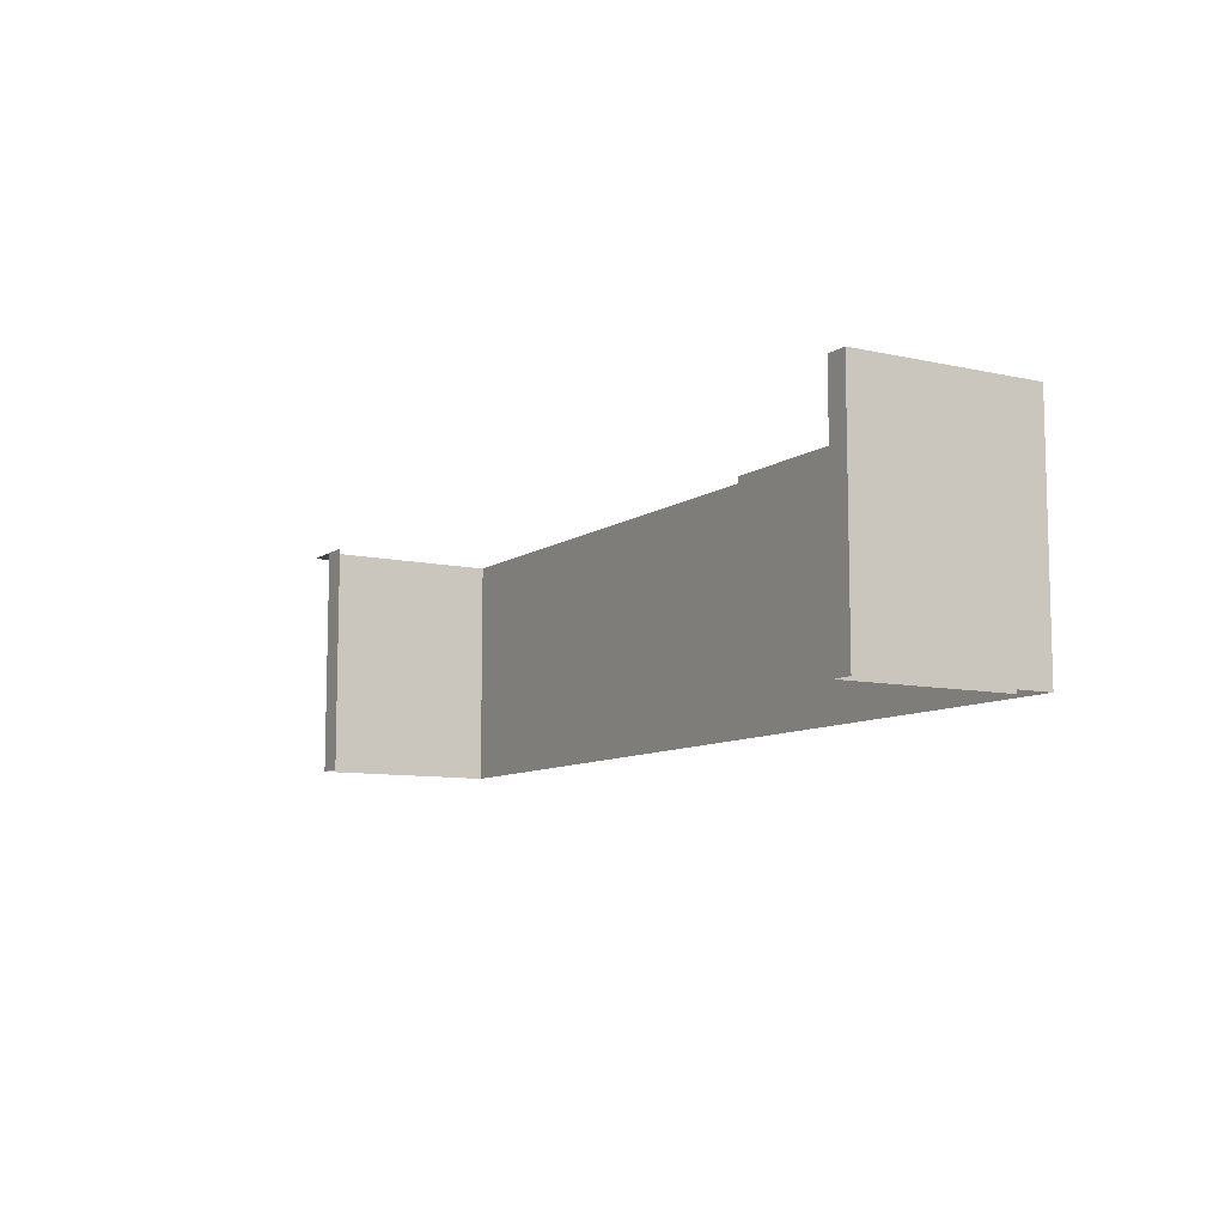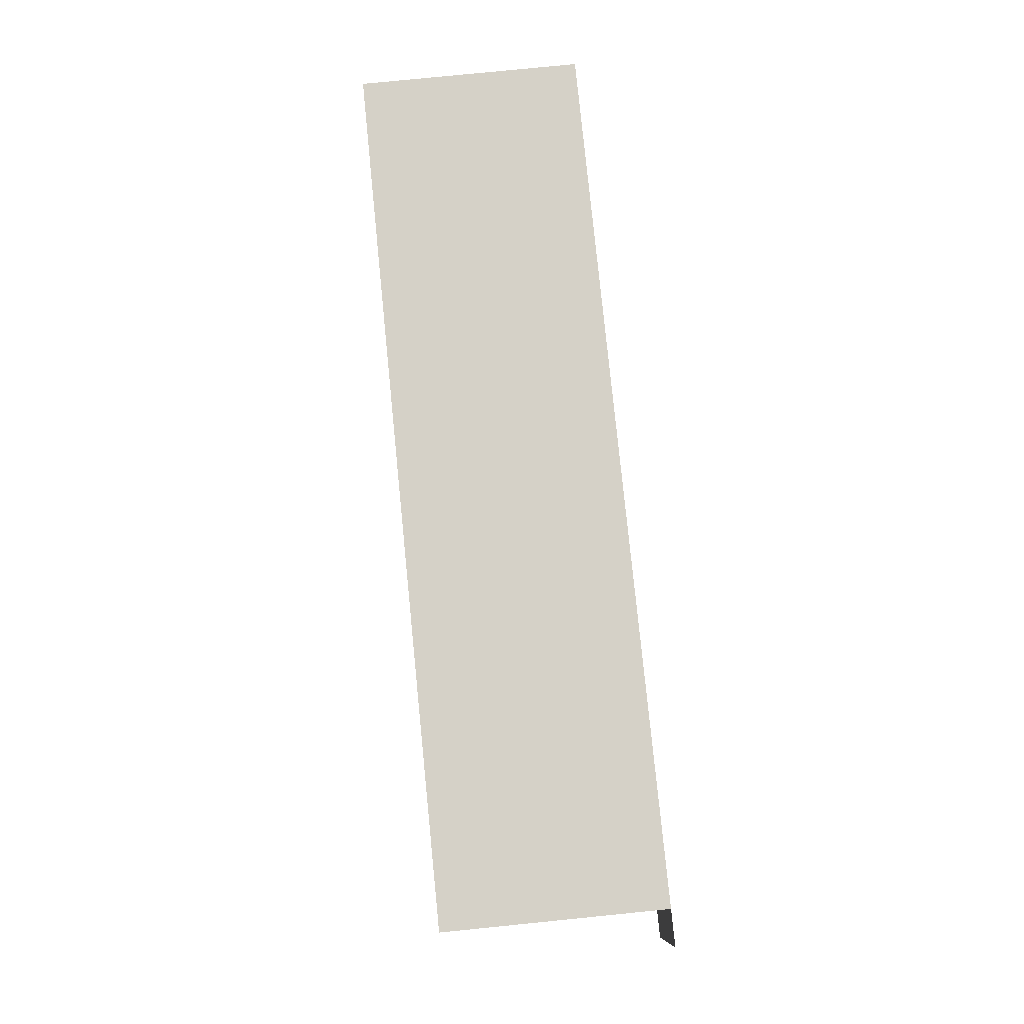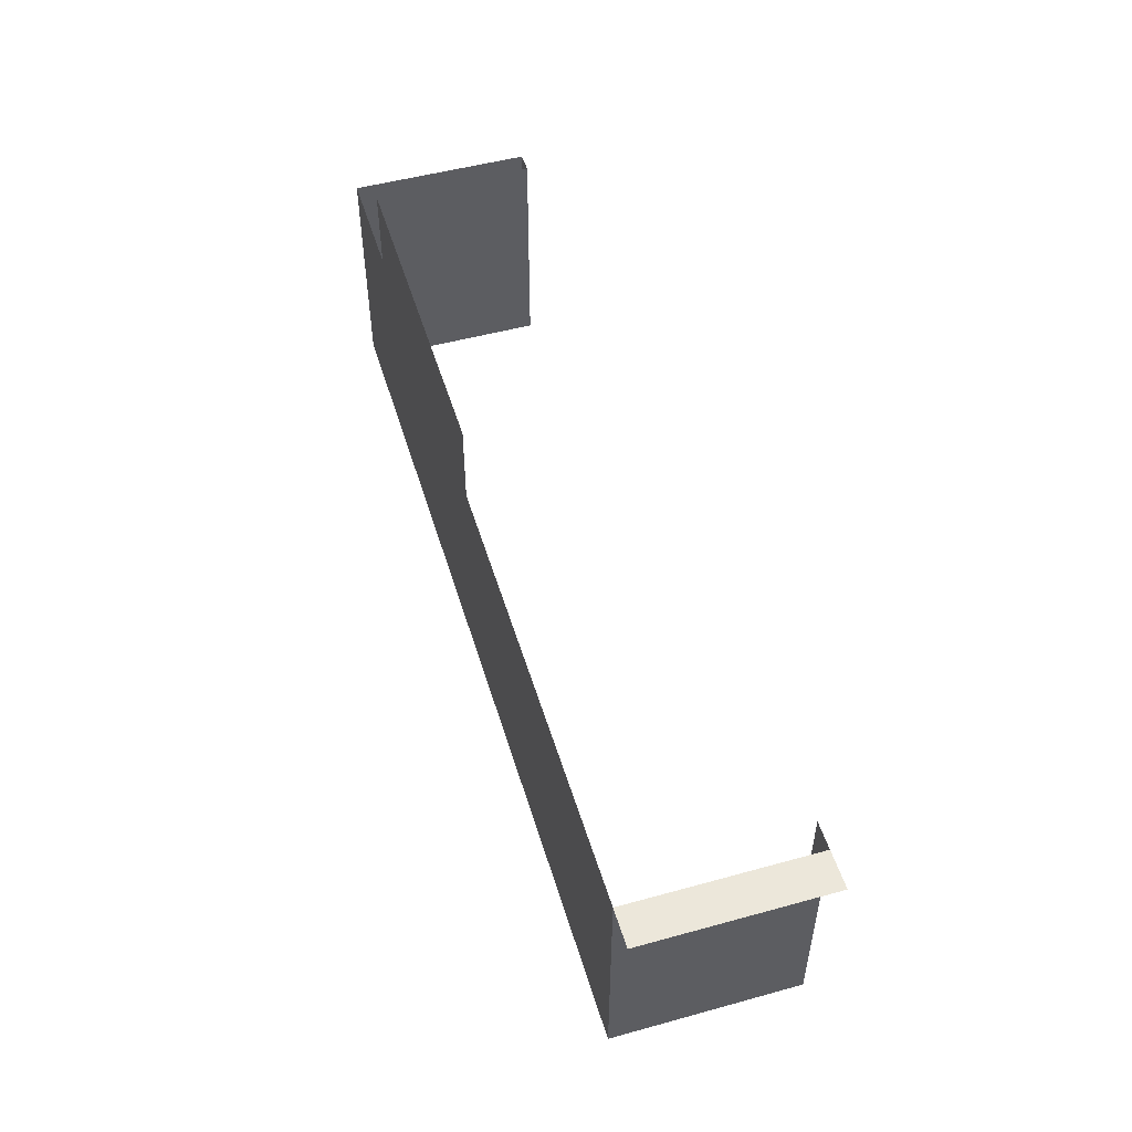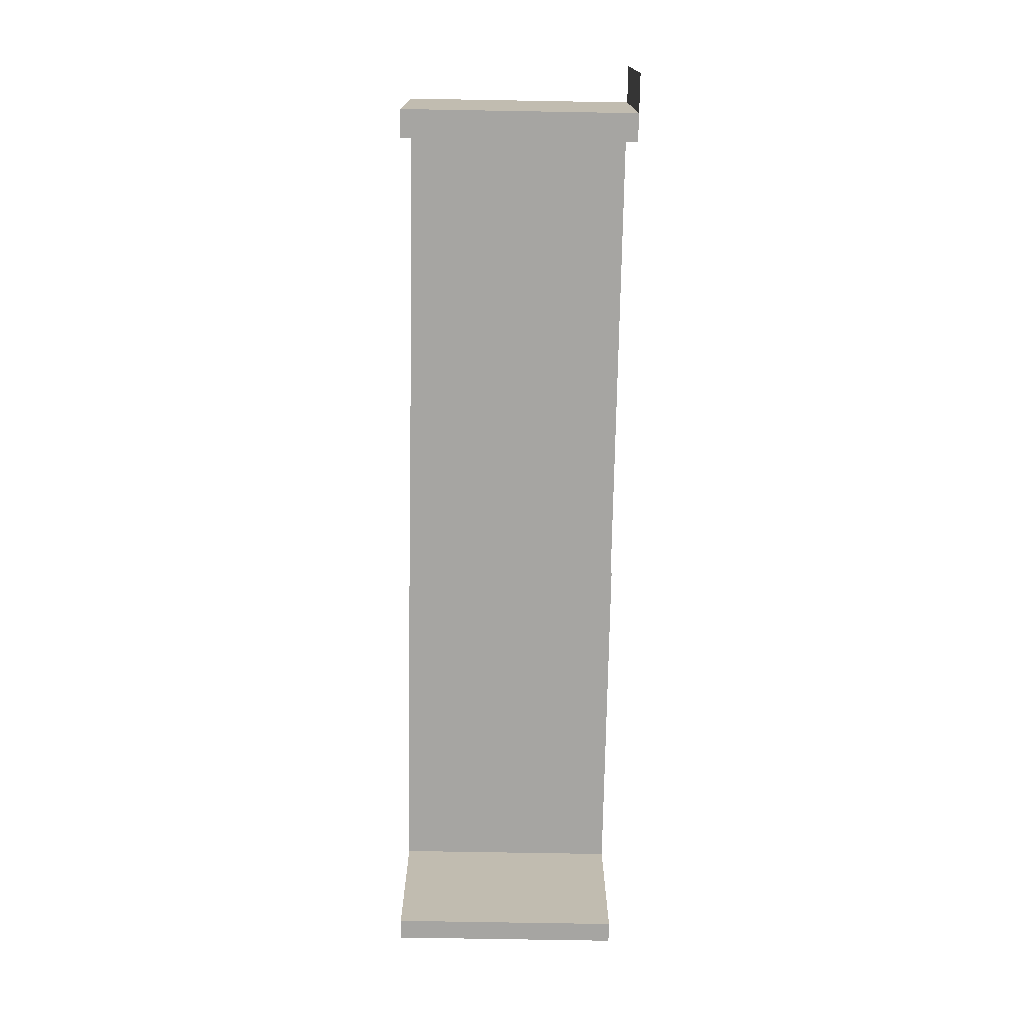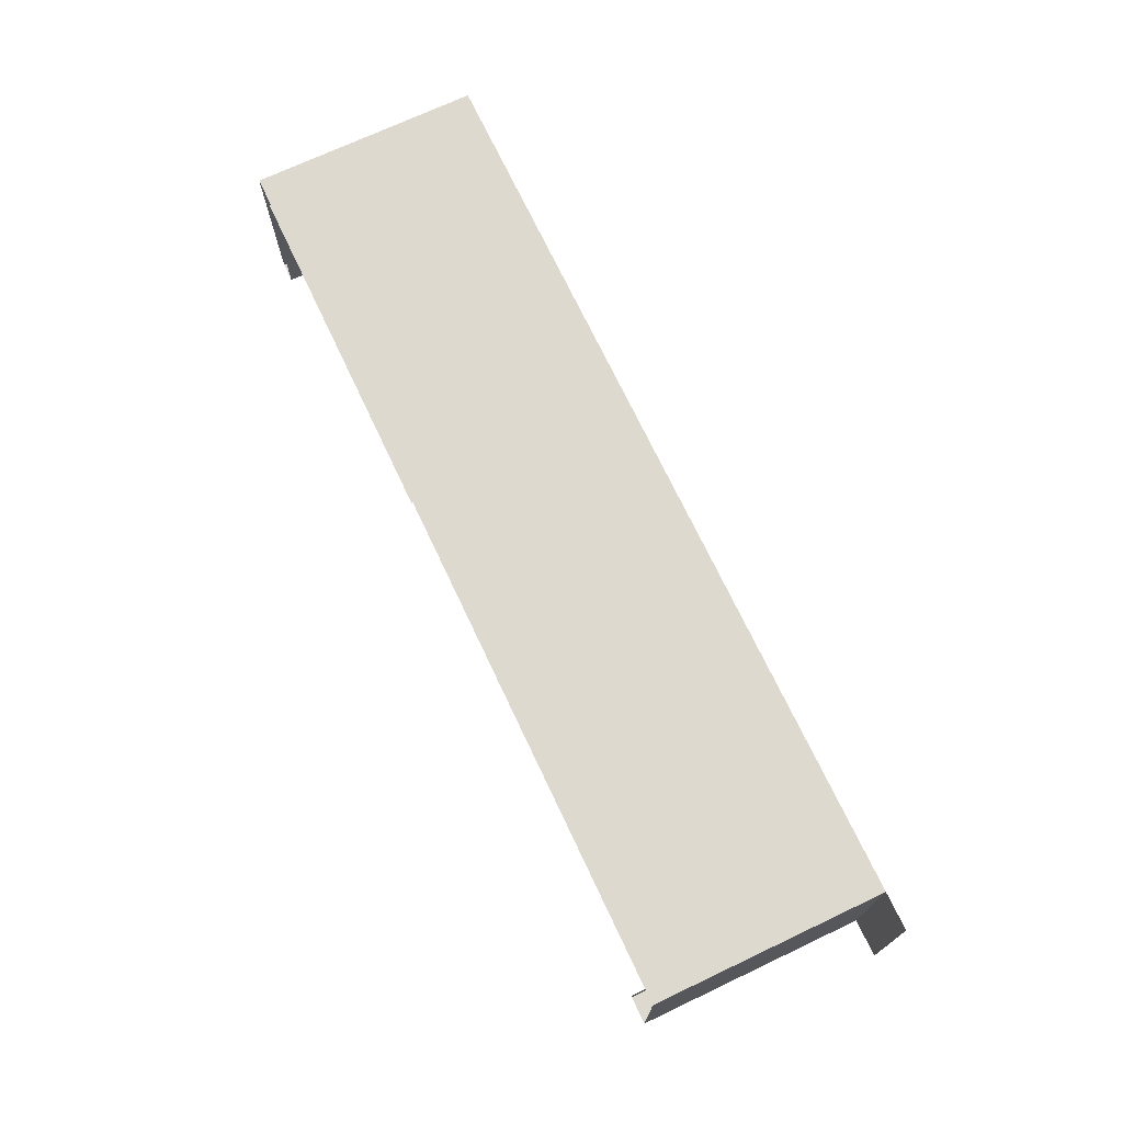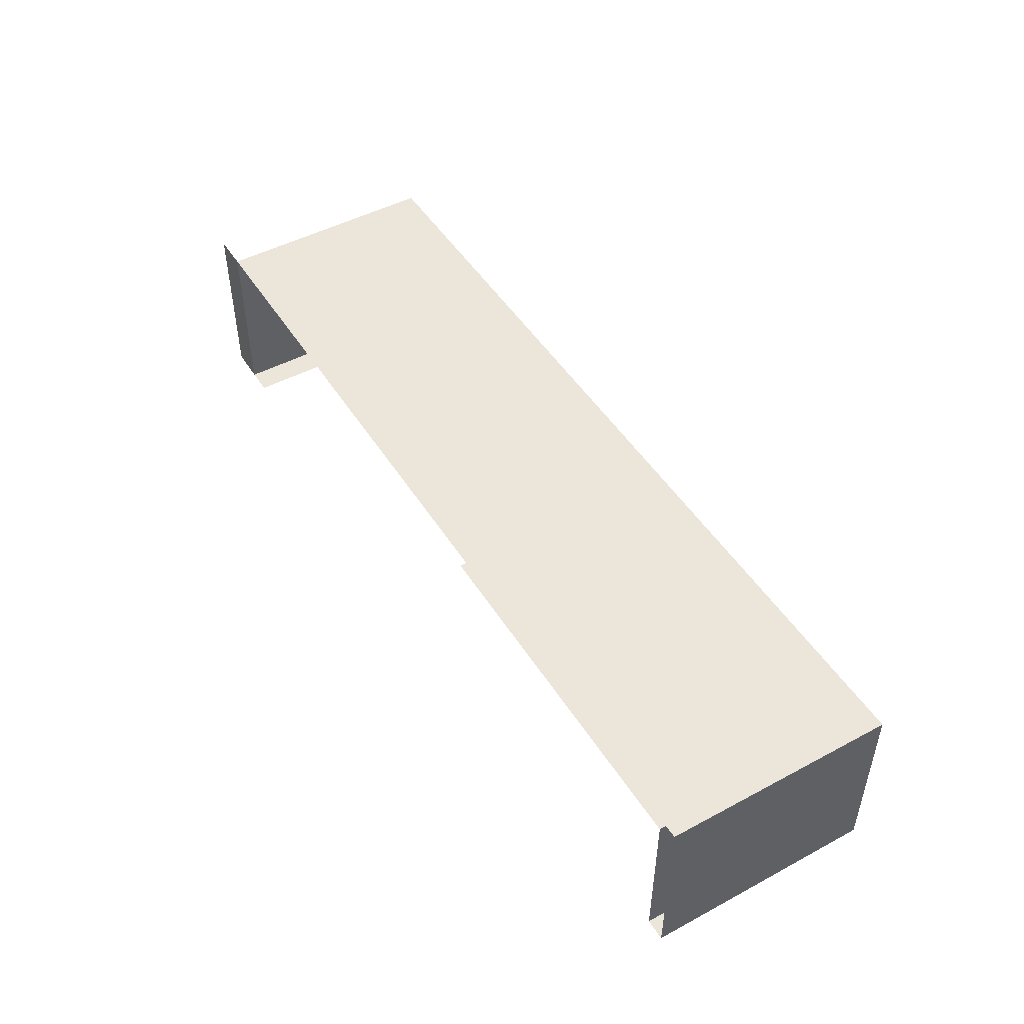
<metadata>
{"format":"obj","ext":"obj","renderer":"f3d","projection":"perspective","resolution":1024,"background":"white","views":[{"elev":-9.1,"azim":-120.8,"up":"+Y"},{"elev":79.4,"azim":84.3,"up":"+Z"},{"elev":50.8,"azim":73.3,"up":"+Y"},{"elev":-73.6,"azim":89.0,"up":"+Z"},{"elev":71.5,"azim":64.7,"up":"+Z"},{"elev":48.2,"azim":-120.9,"up":"+Z"}]}
</metadata>
<code>
g grp30
v -199.8 838.2 -780.3
v -124.2 838.2 -780.3
v -124.2 0 -780.3
v -199.8 -0 -780.3
v -124.2 0 -780.3
v -124.2 838.2 -780.3
v -124.2 838.2 -180.3
v -124.2 0 -180.3
v -124.2 838.2 -180.3
v 1166 838.2 -180.3
v 1166 150 -180.3
v 1166 0 -180.3
v -124.2 0 -180.3
v 3066 0 -780.3
v 2966 0 -780.3
v 2966 150 -780.3
v 2966 838.2 -780.3
v 3066 838.2 -780.3
v -199.8 -0 -119.9
v 3066 0 -119.9
v 3066 838.2 -119.9
v 50.8 838.2 -119.9
v -199.8 838.2 -119.9
v 3066 838.2 -780.3
v 3066 838.2 -119.9
v 3066 0 -119.9
v 3066 0 -780.3
v 3202 838.2 -780.3
v 3202 838.2 -119.9
v 3066 838.2 -119.9
v 3066 838.2 -780.3
v -199.8 -0 -119.9
v -199.8 838.2 -119.9
v -199.8 838.2 -780.3
v -199.8 -0 -780.3
v 2966 150 -780.3
v 2966 0 -780.3
v 2966 0 -710
v 2966 150 -710
f 1 2 3
f 1 3 4
f 5 6 7
f 5 7 8
f 9 10 11
f 9 11 12
f 9 12 13
f 14 15 16
f 14 16 17
f 14 17 18
f 19 20 21
f 19 21 22
f 19 22 23
f 24 25 26
f 24 26 27
f 28 29 30
f 28 30 31
f 32 33 34
f 32 34 35
f 36 37 38
f 36 38 39

</code>
